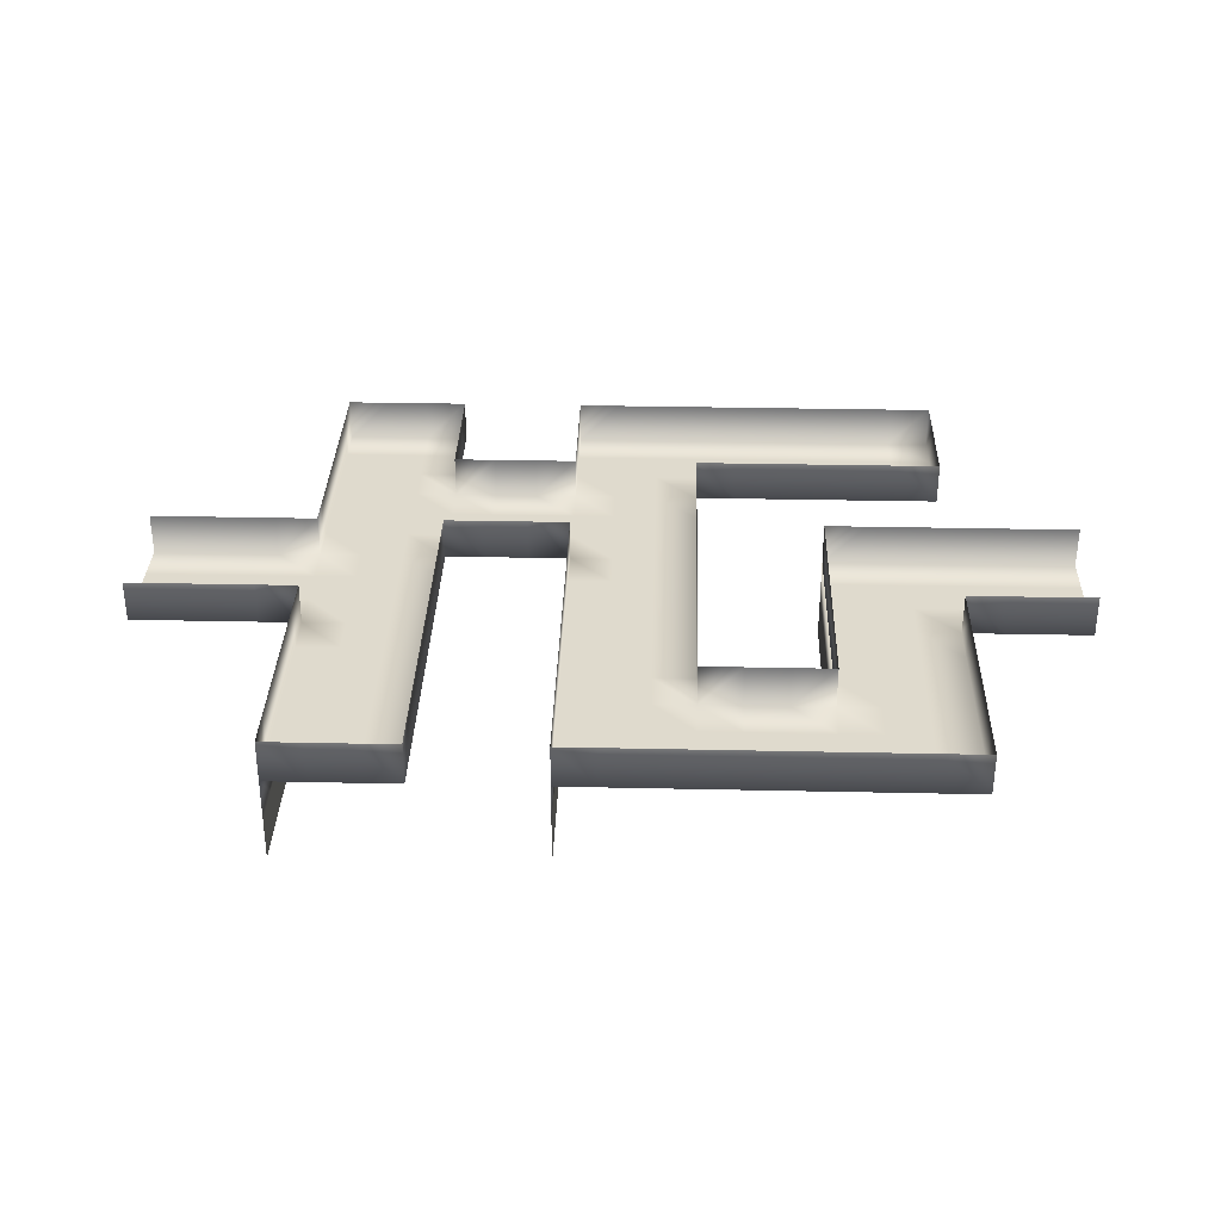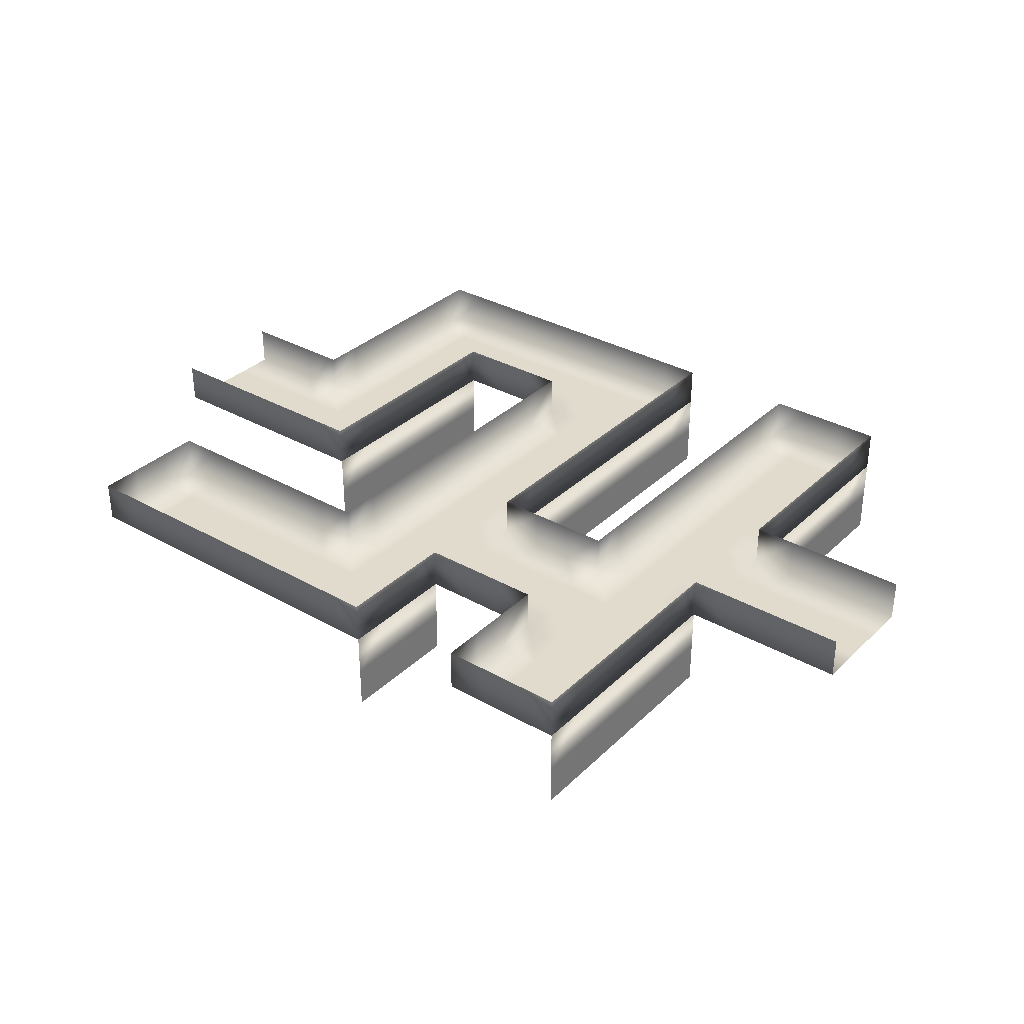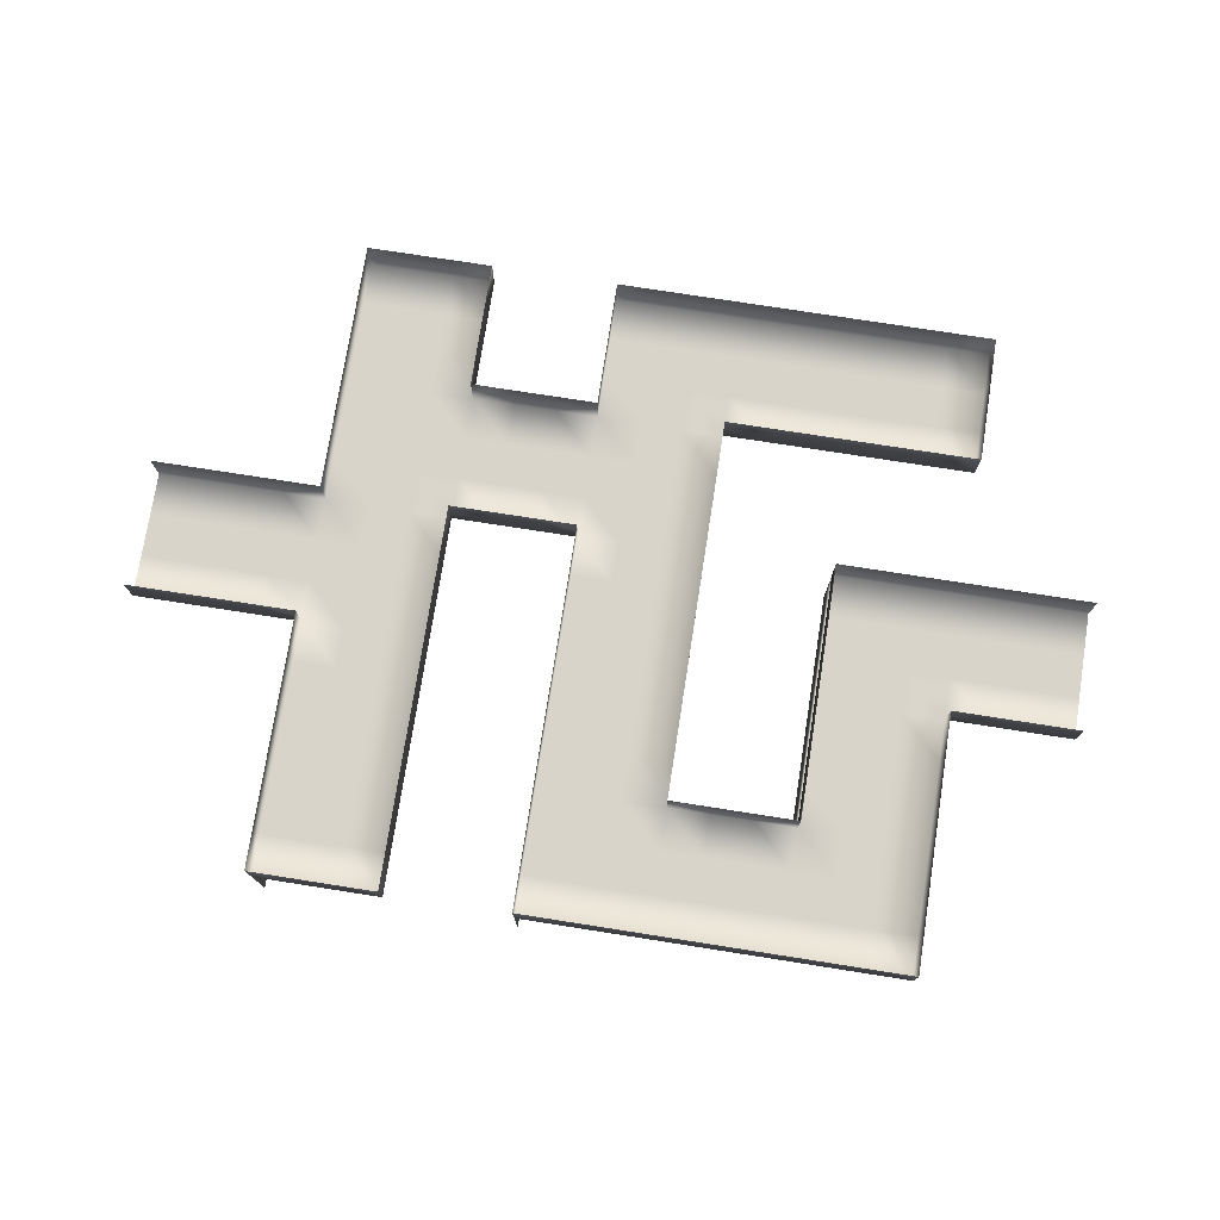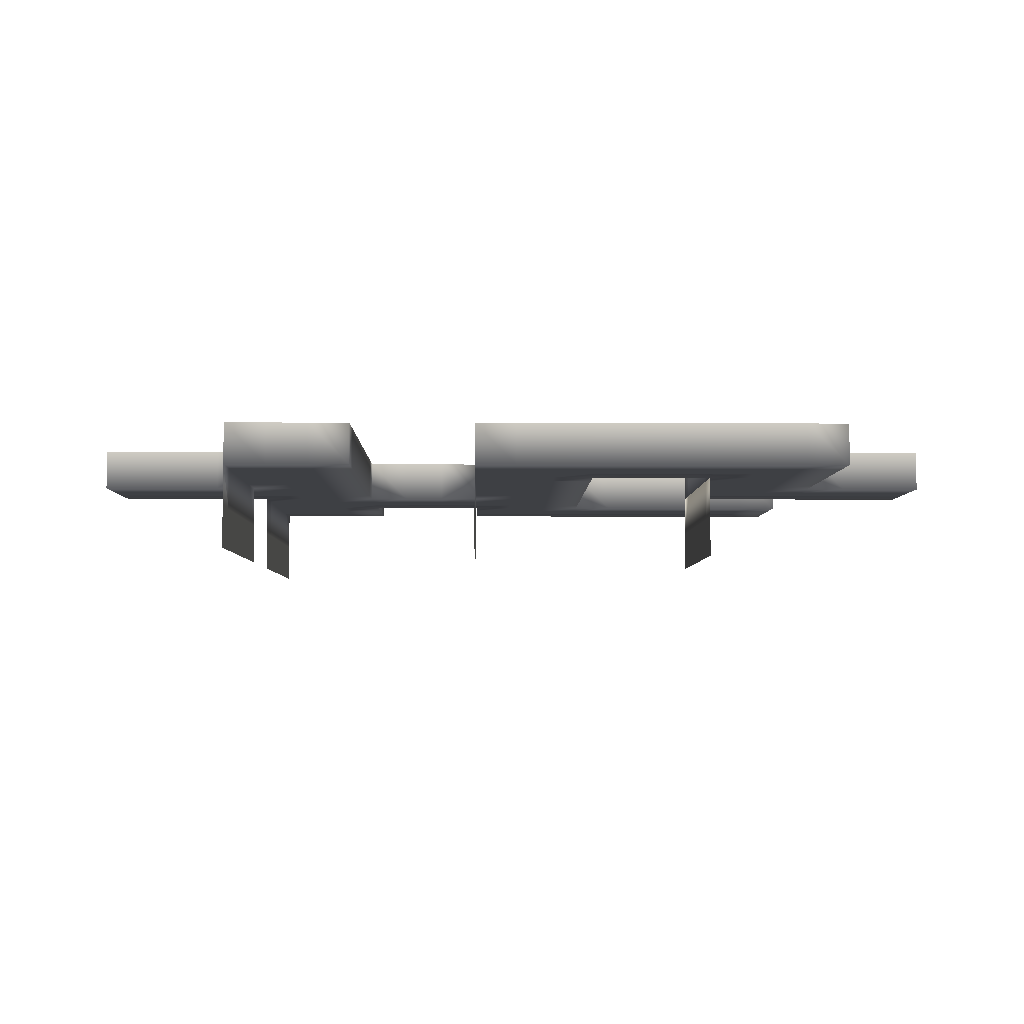
<metadata>
{"format":"obj","ext":"obj","renderer":"f3d","projection":"perspective","resolution":1024,"background":"white","views":[{"elev":32.6,"azim":-178.3,"up":"+Y"},{"elev":33.3,"azim":37.9,"up":"+Y"},{"elev":75.7,"azim":-171.1,"up":"+Y"},{"elev":-4.9,"azim":179.2,"up":"+Y"}]}
</metadata>
<code>
o Default
v 0 0 1
v -1 0 1
v -1 0 0
v 0 0 0
v 1 0 1
v 1 0 0
v 0 0 -1
v 1 0 -1
v -1 0 -1
v 0 0 2
v -1 0 2
v 1 0 2
v -2 0 0
v -2 0 -1
v -3 0 0
v -3 0 -1
v -2 0 1
v -2 0 2
v -3 0 2
v -3 0 1
v -5 0 -1
v -6 0 -1
v -6 0 -2
v -5 0 -2
v -4 0 -1
v -4 0 -2
v -3 0 -2
v -4 0 0
v -4 0 1
v -4 0 2
v -3 0 3
v -4 0 3
v -3 0 4
v -4 0 4
v -5 0 4
v -5 0 3
v -6 0 4
v -6 0 3
v -6 0 2
v -5 0 2
v -6 0 1
v -5 0 1
v -6 0 0
v -5 0 0
v -6 0 -3
v -5 0 -3
v -4 0 -3
v -3 0 -3
v -6 0 -4
v -5 0 -4
v -4 0 -4
v -3 0 -4
v -3 0 5
v -4 0 5
v -5 0 5
v -6 0 5
v -7 0 5
v -7 0 4
v -8 0 5
v -8 0 4
v -9 0 5
v -9 0 4
v -10 0 5
v -10 0 4
v -10 0 3
v -9 0 3
v -10 0 2
v -9 0 2
v -8 0 3
v -8 0 2
v -7 0 3
v -7 0 2
v -11 0 3
v -11 0 2
v -12 0 3
v -12 0 2
v -11 0 4
v -12 0 4
v -11 0 5
v -12 0 5
v -10 0 1
v -9 0 1
v -10 0 0
v -9 0 0
v -10 0 -1
v -9 0 -1
v -11 0 0
v -11 0 -1
v -11 0 -2
v -10 0 -2
v -11 0 -3
v -10 0 -3
v -11 0 -4
v -10 0 -4
v -11 0 -5
v -10 0 -5
v -9 0 -4
v -9 0 -5
v -9 0 -3
v -9 0 -2
v -11 0 1
v -12 0 1
v -12 0 0
v -12 0 -1
v -12 0 -2
v -12 0 -3
v -12 0 -4
v -12 0 -5
v -12 0 -6
v -11 0 -6
v -12 0 -7
v -11 0 -7
v -9 0 -6
v -10 0 -6
v -10 0 -7
v -9 0 -7
v -13 0 -6
v -13 0 -7
v -14 0 -6
v -14 0 -7
v -15 0 -6
v -15 0 -7
v -16 0 -6
v -16 0 -7
v -17 0 -6
v -17 0 -7
v -16 0 -5
v -17 0 -5
v -16 0 -4
v -17 0 -4
v -15 0 -4
v -15 0 -5
v -14 0 -4
v -14 0 -5
v -13 0 -4
v -13 0 -5
v -18 0 -5
v -18 0 -6
v -18 0 -4
v -18 0 -7
v -17 0 -3
v -18 0 -3
v -16 0 -3
v -15 0 -3
v -15 0 -2
v -16 0 -2
v -15 0 -1
v -16 0 -1
v -15 0 0
v -16 0 0
v -15 0 1
v -16 0 1
v -15 0 2
v -16 0 2
v -17 0 2
v -17 0 1
v -18 0 2
v -18 0 1
v -18 0 0
v -17 0 0
v -18 0 -1
v -17 0 -1
v -17 0 -2
v -18 0 -2
v -19 0 0
v -19 0 -1
v -19 0 1
v -19 0 2
v -20 0 2
v -20 0 1
v -20 0 0
v -20 0 -1
v -21 0 0
v -21 0 -1
v -21 0 1
v -21 0 2
v -5 0 6
v -6 0 6
v -5 0 7
v -6 0 7
v -5 0 8
v -6 0 8
v -4 0 8
v -4 0 7
v -3 0 8
v -3 0 7
v -4 0 6
v -3 0 6
v -11 0 6
v -12 0 6
v -10 0 6
v -9 0 6
v -9 0 7
v -10 0 7
v -9 0 8
v -10 0 8
v -11 0 8
v -11 0 7
v -12 0 8
v -12 0 7
v -13 0 6
v -13 0 5
v -14 0 6
v -14 0 5
v -15 0 6
v -15 0 5
v -16 0 6
v -16 0 5
v -17 0 6
v -17 0 5
v -18 0 6
v -18 0 5
v -17 0 7
v -18 0 7
v -17 0 8
v -18 0 8
v -16 0 8
v -16 0 7
v -15 0 8
v -15 0 7
v -14 0 8
v -14 0 7
v -13 0 8
v -13 0 7
v -6 0 -5
v -5 0 -5
v -6 0 -6
v -5 0 -6
v -6 0 -7
v -5 0 -7
v -4 0 -6
v -4 0 -7
v -4 0 -5
v -3 0 -5
v -3 0 -6
v -3 0 -7
v -3 -1 -1
v -3 -1 -2
v -3 -2 -1
v -3 -2 -2
v -3 -1 -3
v -3 -2 -3
v -3 -1 -4
v -3 -2 -4
v -3 -1 -5
v -3 -2 -5
v -3 -1 -6
v -3 -2 -6
v -3 -1 -7
v -3 -2 -7
v -3 -1 3
v -3 -1 2
v -3 -1 4
v -3 -1 5
v -3 -1 6
v -3 -1 7
v -3 -1 8
v -3 -2 8
v -3 -2 7
v -3 -2 6
v -3 -2 5
v -3 -2 4
v -3 -2 3
v -3 -2 2
v -9 -1 8
v -9 -1 7
v -9 -1 6
v -9 -2 7
v -9 -2 6
v -9 -1 5
v -9 -2 5
v -9 -2 8
v -9 -2 2
v -9 -1 2
v -9 -1 1
v -9 -2 1
v -9 -1 0
v -9 -1 -1
v -9 -1 -2
v -9 -1 -3
v -9 -1 -4
v -9 -1 -5
v -9 -1 -6
v -9 -1 -7
v -9 -2 -6
v -9 -2 -7
v -9 -2 -5
v -9 -2 -4
v -9 -2 -3
v -9 -2 -2
v -9 -2 -1
v -9 -2 0
v -15 -1 2
v -15 -1 1
v -15 -2 2
v -15 -2 1
v -15 -1 0
v -15 -2 0
v -15 -1 -1
v -15 -1 -2
v -15 -1 -3
v -15 -1 -4
v -15 -2 -2
v -15 -2 -3
v -15 -2 -1
v -15 -2 -4
v -15 1 -4
v -15 1 -3
v -15 1 -2
v -15 1 -1
v -15 1 0
v -15 1 1
v -15 1 2
v -16 1 2
v -17 1 2
v -18 1 2
v -19 1 2
v -20 1 2
v -21 1 2
v -12 1 -4
v -13 1 -4
v -14 1 -4
v -12 1 -3
v -12 1 -2
v -12 1 -1
v -12 1 0
v -12 1 1
v -12 1 2
v -12 1 3
v -12 1 4
v -12 1 5
v -13 1 5
v -14 1 5
v -15 1 5
v -16 1 5
v -17 1 5
v -18 1 5
v -18 1 6
v -18 1 7
v -18 1 8
v -9 1 8
v -10 1 8
v -11 1 8
v -12 1 8
v -13 1 8
v -14 1 8
v -15 1 8
v -16 1 8
v -17 1 8
v -9 1 7
v -9 1 6
v -9 1 5
v -8 1 5
v -7 1 5
v -6 1 5
v -6 1 6
v -6 1 7
v -6 1 8
v -5 1 8
v -4 1 8
v -3 1 8
v -3 1 7
v -3 1 6
v -3 1 5
v -3 1 4
v -3 1 3
v -3 1 2
v -3 1 -7
v -3 1 -6
v -3 1 -5
v -3 1 -4
v -3 1 -3
v -3 1 -2
v -3 1 -1
v -2 1 -1
v -1 1 -1
v 0 1 -1
v 1 1 -1
v -2 1 2
v -1 1 2
v 0 1 2
v 1 1 2
v -6 1 2
v -6 1 1
v -6 1 0
v -6 1 -1
v -6 1 -2
v -6 1 -3
v -6 1 -4
v -6 1 -5
v -6 1 -6
v -6 1 -7
v -5 1 -7
v -4 1 -7
v -7 1 2
v -8 1 2
v -9 1 2
v -9 1 1
v -9 1 0
v -9 1 -1
v -9 1 -2
v -9 1 -3
v -9 1 -4
v -9 1 -5
v -9 1 -6
v -9 1 -7
v -10 1 -7
v -11 1 -7
v -12 1 -7
v -13 1 -7
v -14 1 -7
v -15 1 -7
v -16 1 -7
v -17 1 -7
v -18 1 -7
v -18 1 -6
v -18 1 -5
v -18 1 -4
v -18 1 -3
v -18 1 -2
v -18 1 -1
v -19 1 -1
v -20 1 -1
v -21 1 -1
g Scene
f 1 3 2
f 1 4 3
f 5 4 1
f 5 6 4
f 6 7 4
f 6 8 7
f 4 9 3
f 4 7 9
f 10 2 11
f 10 1 2
f 12 1 10
f 12 5 1
f 3 14 13
f 3 9 14
f 13 16 15
f 13 14 16
f 2 13 17
f 2 3 13
f 11 17 18
f 11 2 17
f 18 20 19
f 18 17 20
f 17 15 20
f 17 13 15
f 21 23 22
f 21 24 23
f 25 24 21
f 25 26 24
f 16 26 25
f 16 27 26
f 15 25 28
f 15 16 25
f 20 28 29
f 20 15 28
f 19 29 30
f 19 20 29
f 31 30 32
f 31 19 30
f 33 32 34
f 33 31 32
f 34 36 35
f 34 32 36
f 35 38 37
f 35 36 38
f 36 39 38
f 36 40 39
f 40 41 39
f 40 42 41
f 42 43 41
f 42 44 43
f 44 22 43
f 44 21 22
f 28 21 44
f 28 25 21
f 29 44 42
f 29 28 44
f 30 42 40
f 30 29 42
f 32 40 36
f 32 30 40
f 24 45 23
f 24 46 45
f 26 46 24
f 26 47 46
f 27 47 26
f 27 48 47
f 46 49 45
f 46 50 49
f 47 50 46
f 47 51 50
f 48 51 47
f 48 52 51
f 53 34 54
f 53 33 34
f 54 35 55
f 54 34 35
f 55 37 56
f 55 35 37
f 56 58 57
f 56 37 58
f 57 60 59
f 57 58 60
f 59 62 61
f 59 60 62
f 61 64 63
f 61 62 64
f 62 65 64
f 62 66 65
f 66 67 65
f 66 68 67
f 69 68 66
f 69 70 68
f 71 70 69
f 71 72 70
f 38 72 71
f 38 39 72
f 37 71 58
f 37 38 71
f 58 69 60
f 58 71 69
f 60 66 62
f 60 69 66
f 65 74 73
f 65 67 74
f 73 76 75
f 73 74 76
f 77 75 78
f 77 73 75
f 79 78 80
f 79 77 78
f 63 77 79
f 63 64 77
f 64 73 77
f 64 65 73
f 68 81 67
f 68 82 81
f 82 83 81
f 82 84 83
f 84 85 83
f 84 86 85
f 83 88 87
f 83 85 88
f 85 89 88
f 85 90 89
f 90 91 89
f 90 92 91
f 92 93 91
f 92 94 93
f 94 95 93
f 94 96 95
f 97 96 94
f 97 98 96
f 99 94 92
f 99 97 94
f 100 92 90
f 100 99 92
f 86 90 85
f 86 100 90
f 67 101 74
f 67 81 101
f 74 102 76
f 74 101 102
f 101 103 102
f 101 87 103
f 87 104 103
f 87 88 104
f 88 105 104
f 88 89 105
f 89 106 105
f 89 91 106
f 91 107 106
f 91 93 107
f 93 108 107
f 93 95 108
f 81 87 101
f 81 83 87
f 95 109 108
f 95 110 109
f 110 111 109
f 110 112 111
f 113 115 114
f 113 116 115
f 98 114 96
f 98 113 114
f 96 110 95
f 96 114 110
f 114 112 110
f 114 115 112
f 109 118 117
f 109 111 118
f 117 120 119
f 117 118 120
f 119 122 121
f 119 120 122
f 121 124 123
f 121 122 124
f 123 126 125
f 123 124 126
f 127 125 128
f 127 123 125
f 129 128 130
f 129 127 128
f 131 127 129
f 131 132 127
f 133 132 131
f 133 134 132
f 135 134 133
f 135 136 134
f 107 136 135
f 107 108 136
f 108 117 136
f 108 109 117
f 136 119 134
f 136 117 119
f 134 121 132
f 134 119 121
f 132 123 127
f 132 121 123
f 128 138 137
f 128 125 138
f 130 137 139
f 130 128 137
f 125 140 138
f 125 126 140
f 141 139 142
f 141 130 139
f 143 130 141
f 143 129 130
f 144 129 143
f 144 131 129
f 145 143 146
f 145 144 143
f 147 146 148
f 147 145 146
f 149 148 150
f 149 147 148
f 151 150 152
f 151 149 150
f 153 152 154
f 153 151 152
f 154 156 155
f 154 152 156
f 155 158 157
f 155 156 158
f 156 159 158
f 156 160 159
f 160 161 159
f 160 162 161
f 150 162 160
f 150 148 162
f 152 160 156
f 152 150 160
f 146 141 163
f 146 143 141
f 148 163 162
f 148 146 163
f 162 164 161
f 162 163 164
f 163 142 164
f 163 141 142
f 159 166 165
f 159 161 166
f 158 165 167
f 158 159 165
f 157 167 168
f 157 158 167
f 168 170 169
f 168 167 170
f 167 171 170
f 167 165 171
f 165 172 171
f 165 166 172
f 171 174 173
f 171 172 174
f 170 173 175
f 170 171 173
f 169 175 176
f 169 170 175
f 177 56 178
f 177 55 56
f 179 178 180
f 179 177 178
f 181 180 182
f 181 179 180
f 183 179 181
f 183 184 179
f 185 184 183
f 185 186 184
f 186 187 184
f 186 188 187
f 188 54 187
f 188 53 54
f 187 55 177
f 187 54 55
f 184 177 179
f 184 187 177
f 189 80 190
f 189 79 80
f 191 79 189
f 191 63 79
f 192 63 191
f 192 61 63
f 193 191 194
f 193 192 191
f 195 194 196
f 195 193 194
f 196 198 197
f 196 194 198
f 197 200 199
f 197 198 200
f 198 190 200
f 198 189 190
f 194 189 198
f 194 191 189
f 190 202 201
f 190 80 202
f 201 204 203
f 201 202 204
f 203 206 205
f 203 204 206
f 205 208 207
f 205 206 208
f 207 210 209
f 207 208 210
f 209 212 211
f 209 210 212
f 213 211 214
f 213 209 211
f 215 214 216
f 215 213 214
f 217 213 215
f 217 218 213
f 219 218 217
f 219 220 218
f 221 220 219
f 221 222 220
f 223 222 221
f 223 224 222
f 199 224 223
f 199 200 224
f 200 201 224
f 200 190 201
f 224 203 222
f 224 201 203
f 222 205 220
f 222 203 205
f 220 207 218
f 220 205 207
f 218 209 213
f 218 207 209
f 50 225 49
f 50 226 225
f 226 227 225
f 226 228 227
f 228 229 227
f 228 230 229
f 231 230 228
f 231 232 230
f 233 228 226
f 233 231 228
f 234 231 233
f 234 235 231
f 52 233 51
f 52 234 233
f 51 226 50
f 51 233 226
f 235 232 231
f 235 236 232
f 237 27 16
f 237 238 27
f 239 238 237
f 239 240 238
f 240 241 238
f 240 242 241
f 242 243 241
f 242 244 243
f 244 245 243
f 244 246 245
f 246 247 245
f 246 248 247
f 248 249 247
f 248 250 249
f 247 236 235
f 247 249 236
f 245 235 234
f 245 247 235
f 243 234 52
f 243 245 234
f 241 52 48
f 241 243 52
f 238 48 27
f 238 241 48
f 251 19 31
f 251 252 19
f 253 31 33
f 253 251 31
f 254 33 53
f 254 253 33
f 255 53 188
f 255 254 53
f 256 188 186
f 256 255 188
f 257 186 185
f 257 256 186
f 258 256 257
f 258 259 256
f 259 255 256
f 259 260 255
f 260 254 255
f 260 261 254
f 261 253 254
f 261 262 253
f 262 251 253
f 262 263 251
f 263 252 251
f 263 264 252
f 265 193 195
f 265 266 193
f 266 192 193
f 266 267 192
f 268 267 266
f 268 269 267
f 269 270 267
f 269 271 270
f 272 266 265
f 272 268 266
f 267 61 192
f 267 270 61
f 273 275 274
f 273 276 275
f 274 82 68
f 274 275 82
f 275 84 82
f 275 277 84
f 277 86 84
f 277 278 86
f 278 100 86
f 278 279 100
f 279 99 100
f 279 280 99
f 280 97 99
f 280 281 97
f 281 98 97
f 281 282 98
f 282 113 98
f 282 283 113
f 283 116 113
f 283 284 116
f 285 284 283
f 285 286 284
f 287 283 282
f 287 285 283
f 288 282 281
f 288 287 282
f 289 281 280
f 289 288 281
f 290 280 279
f 290 289 280
f 291 279 278
f 291 290 279
f 276 277 275
f 276 292 277
f 292 278 277
f 292 291 278
f 293 151 153
f 293 294 151
f 295 294 293
f 295 296 294
f 296 297 294
f 296 298 297
f 294 149 151
f 294 297 149
f 297 147 149
f 297 299 147
f 299 145 147
f 299 300 145
f 300 144 145
f 300 301 144
f 301 131 144
f 301 302 131
f 303 301 300
f 303 304 301
f 305 300 299
f 305 303 300
f 298 299 297
f 298 305 299
f 304 302 301
f 304 306 302
f 131 308 307
f 131 144 308
f 144 309 308
f 144 145 309
f 145 310 309
f 145 147 310
f 147 311 310
f 147 149 311
f 149 312 311
f 149 151 312
f 151 313 312
f 151 153 313
f 153 314 313
f 153 154 314
f 154 315 314
f 154 155 315
f 155 316 315
f 155 157 316
f 157 317 316
f 157 168 317
f 168 318 317
f 168 169 318
f 169 319 318
f 169 176 319
f 107 321 320
f 107 135 321
f 135 322 321
f 135 133 322
f 133 307 322
f 133 131 307
f 106 320 323
f 106 107 320
f 105 323 324
f 105 106 323
f 104 324 325
f 104 105 324
f 103 325 326
f 103 104 325
f 102 326 327
f 102 103 326
f 76 327 328
f 76 102 327
f 75 328 329
f 75 76 328
f 78 329 330
f 78 75 329
f 80 330 331
f 80 78 330
f 202 331 332
f 202 80 331
f 204 332 333
f 204 202 332
f 206 333 334
f 206 204 333
f 208 334 335
f 208 206 334
f 210 335 336
f 210 208 335
f 212 336 337
f 212 210 336
f 211 337 338
f 211 212 337
f 214 338 339
f 214 211 338
f 216 339 340
f 216 214 339
f 195 342 341
f 195 196 342
f 196 343 342
f 196 197 343
f 197 344 343
f 197 199 344
f 199 345 344
f 199 223 345
f 223 346 345
f 223 221 346
f 221 347 346
f 221 219 347
f 219 348 347
f 219 217 348
f 217 349 348
f 217 215 349
f 215 340 349
f 215 216 340
f 193 341 350
f 193 195 341
f 192 350 351
f 192 193 350
f 61 351 352
f 61 192 351
f 59 352 353
f 59 61 352
f 57 353 354
f 57 59 353
f 56 354 355
f 56 57 354
f 178 355 356
f 178 56 355
f 180 356 357
f 180 178 356
f 182 357 358
f 182 180 357
f 181 358 359
f 181 182 358
f 183 359 360
f 183 181 359
f 185 360 361
f 185 183 360
f 186 361 362
f 186 185 361
f 188 362 363
f 188 186 362
f 53 363 364
f 53 188 363
f 33 364 365
f 33 53 364
f 31 365 366
f 31 33 365
f 19 366 367
f 19 31 366
f 236 369 368
f 236 235 369
f 235 370 369
f 235 234 370
f 234 371 370
f 234 52 371
f 52 372 371
f 52 48 372
f 48 373 372
f 48 27 373
f 27 374 373
f 27 16 374
f 16 375 374
f 16 14 375
f 14 376 375
f 14 9 376
f 9 377 376
f 9 7 377
f 7 378 377
f 7 8 378
f 18 367 379
f 18 19 367
f 11 379 380
f 11 18 379
f 10 380 381
f 10 11 380
f 12 381 382
f 12 10 381
f 39 384 383
f 39 41 384
f 41 385 384
f 41 43 385
f 43 386 385
f 43 22 386
f 22 387 386
f 22 23 387
f 23 388 387
f 23 45 388
f 45 389 388
f 45 49 389
f 49 390 389
f 49 225 390
f 225 391 390
f 225 227 391
f 227 392 391
f 227 229 392
f 229 393 392
f 229 230 393
f 230 394 393
f 230 232 394
f 232 368 394
f 232 236 368
f 72 383 395
f 72 39 383
f 70 395 396
f 70 72 395
f 68 396 397
f 68 70 396
f 82 397 398
f 82 68 397
f 84 398 399
f 84 82 398
f 86 399 400
f 86 84 399
f 100 400 401
f 100 86 400
f 99 401 402
f 99 100 401
f 97 402 403
f 97 99 402
f 98 403 404
f 98 97 403
f 113 404 405
f 113 98 404
f 116 405 406
f 116 113 405
f 115 406 407
f 115 116 406
f 112 407 408
f 112 115 407
f 111 408 409
f 111 112 408
f 118 409 410
f 118 111 409
f 120 410 411
f 120 118 410
f 122 411 412
f 122 120 411
f 124 412 413
f 124 122 412
f 126 413 414
f 126 124 413
f 140 414 415
f 140 126 414
f 138 415 416
f 138 140 415
f 137 416 417
f 137 138 416
f 139 417 418
f 139 137 417
f 142 418 419
f 142 139 418
f 164 419 420
f 164 142 419
f 161 420 421
f 161 164 420
f 166 421 422
f 166 161 421
f 172 422 423
f 172 166 422
f 174 423 424
f 174 172 423

</code>
